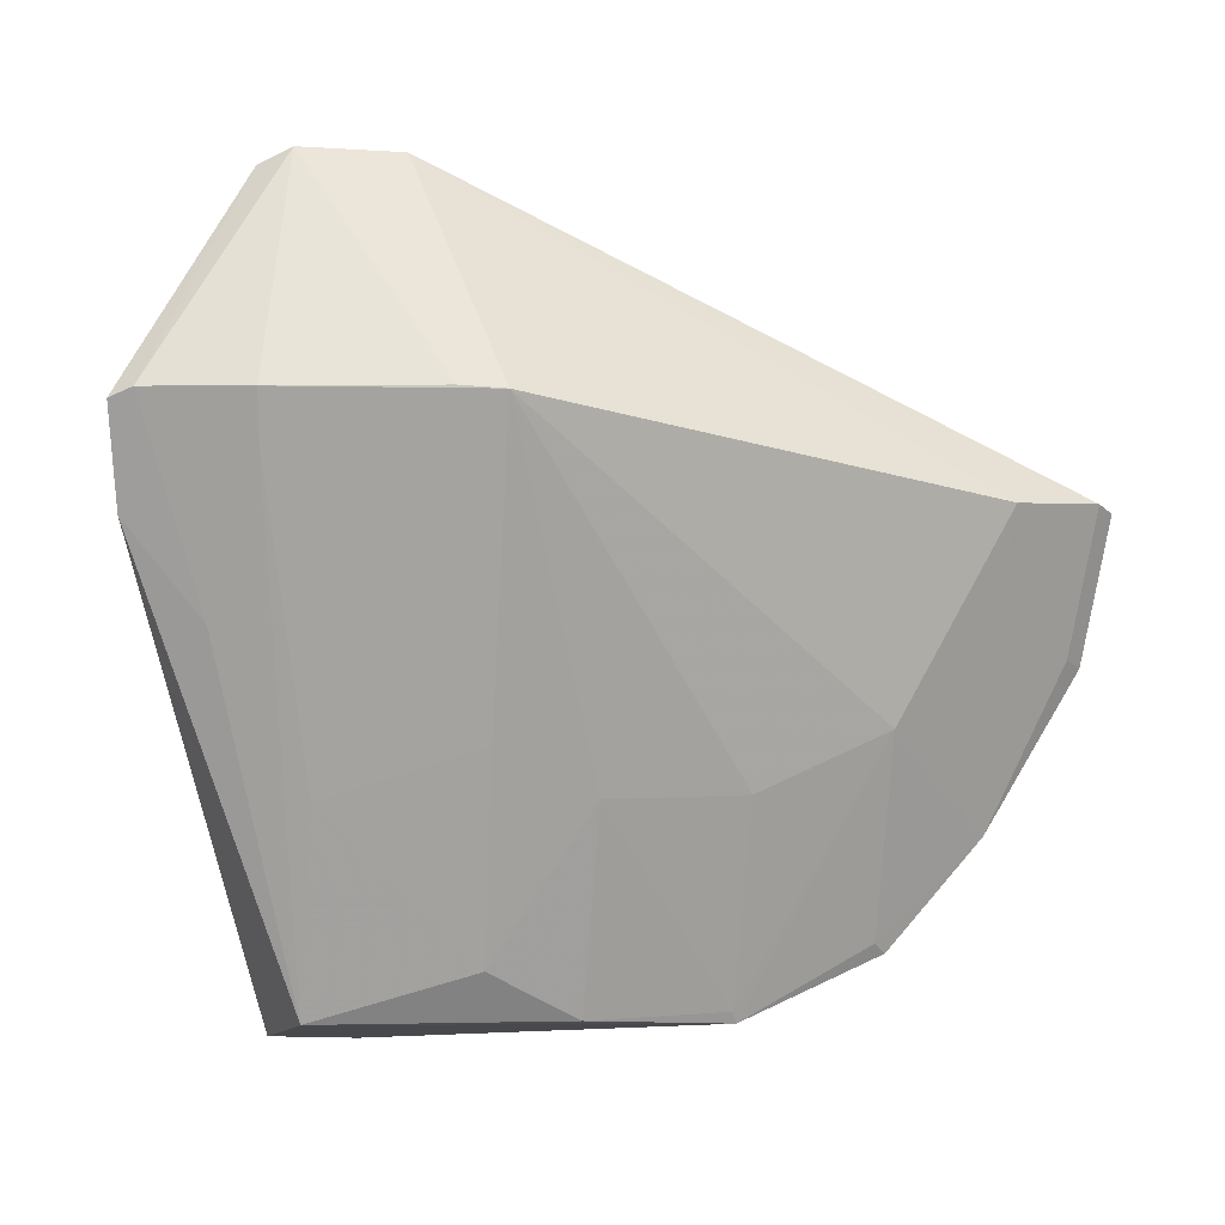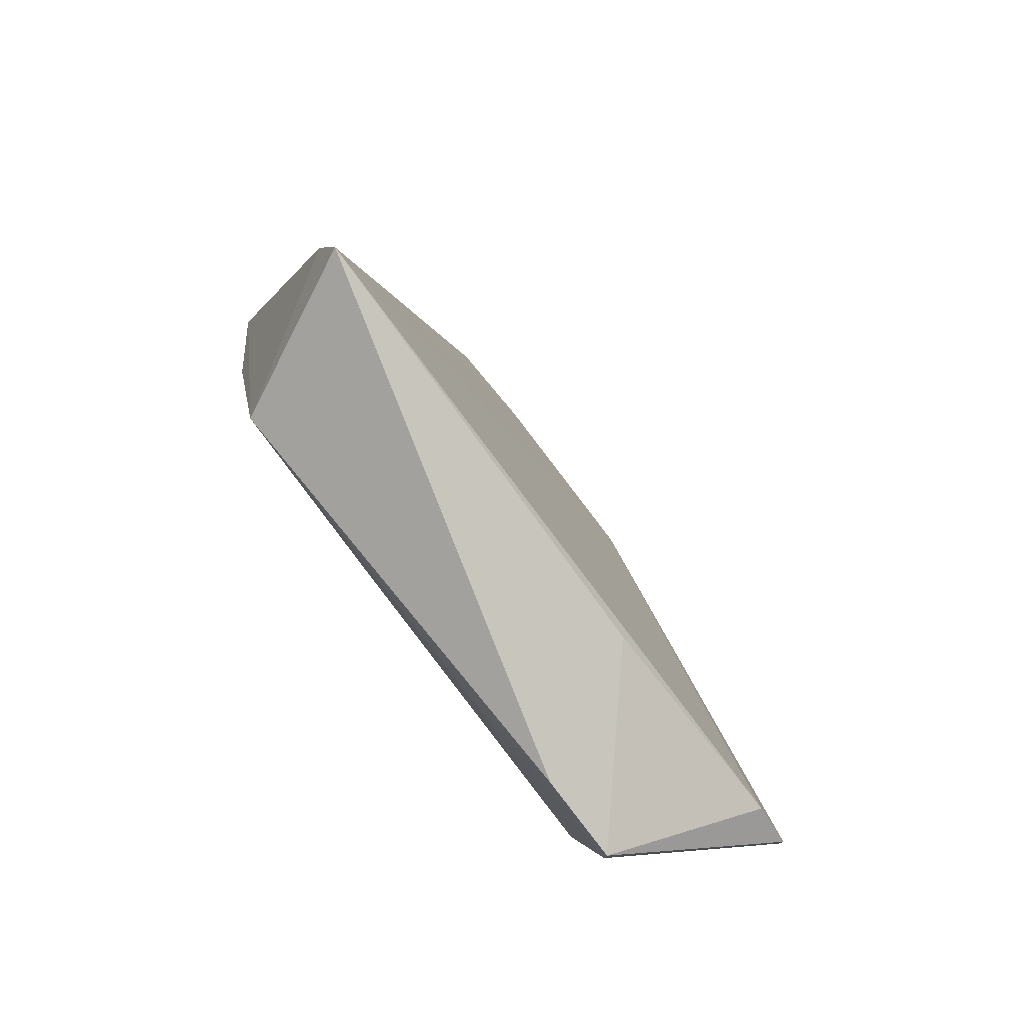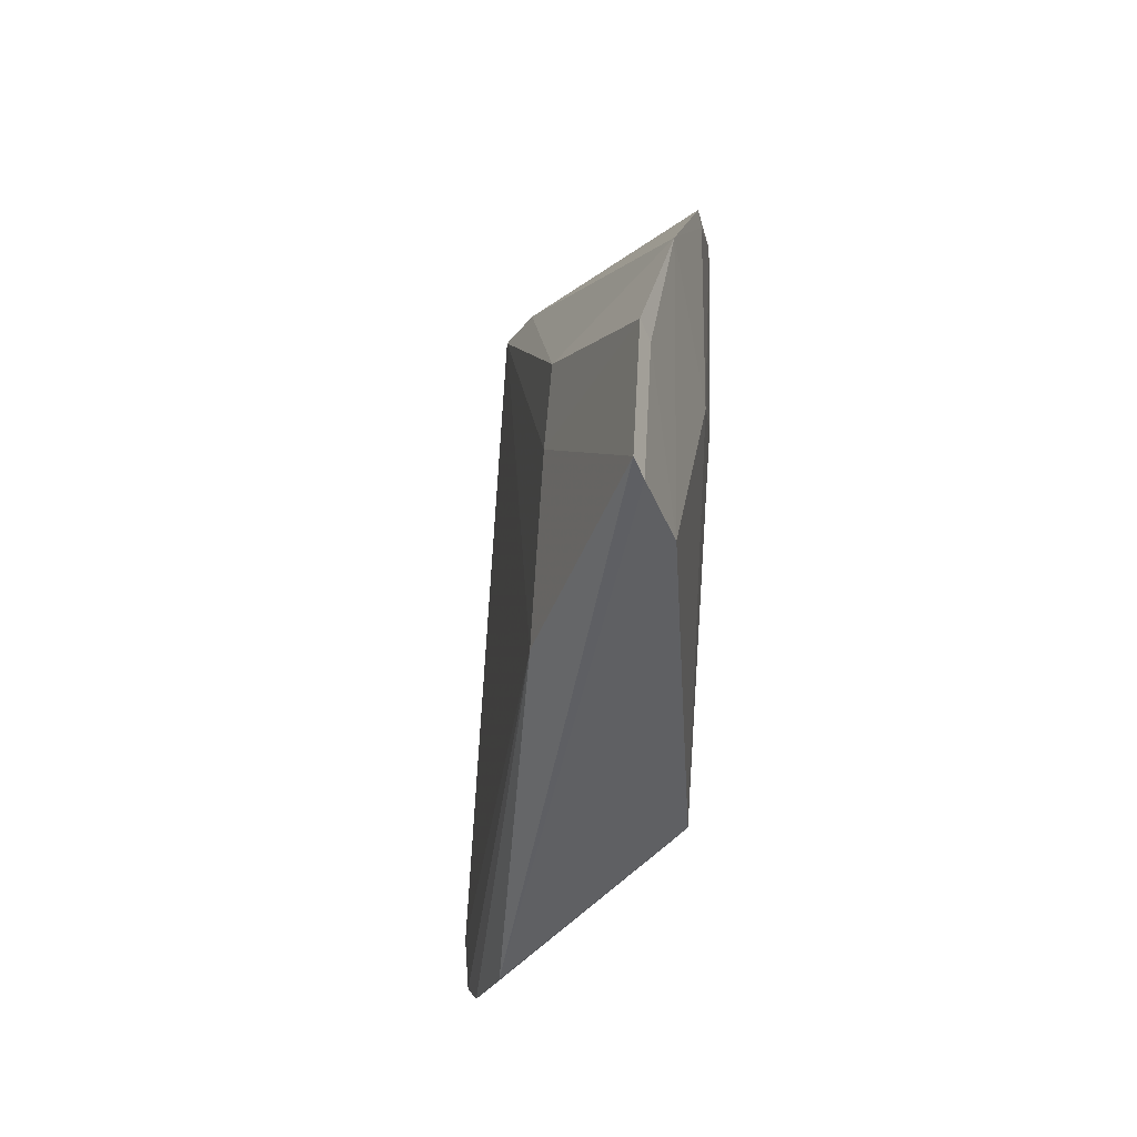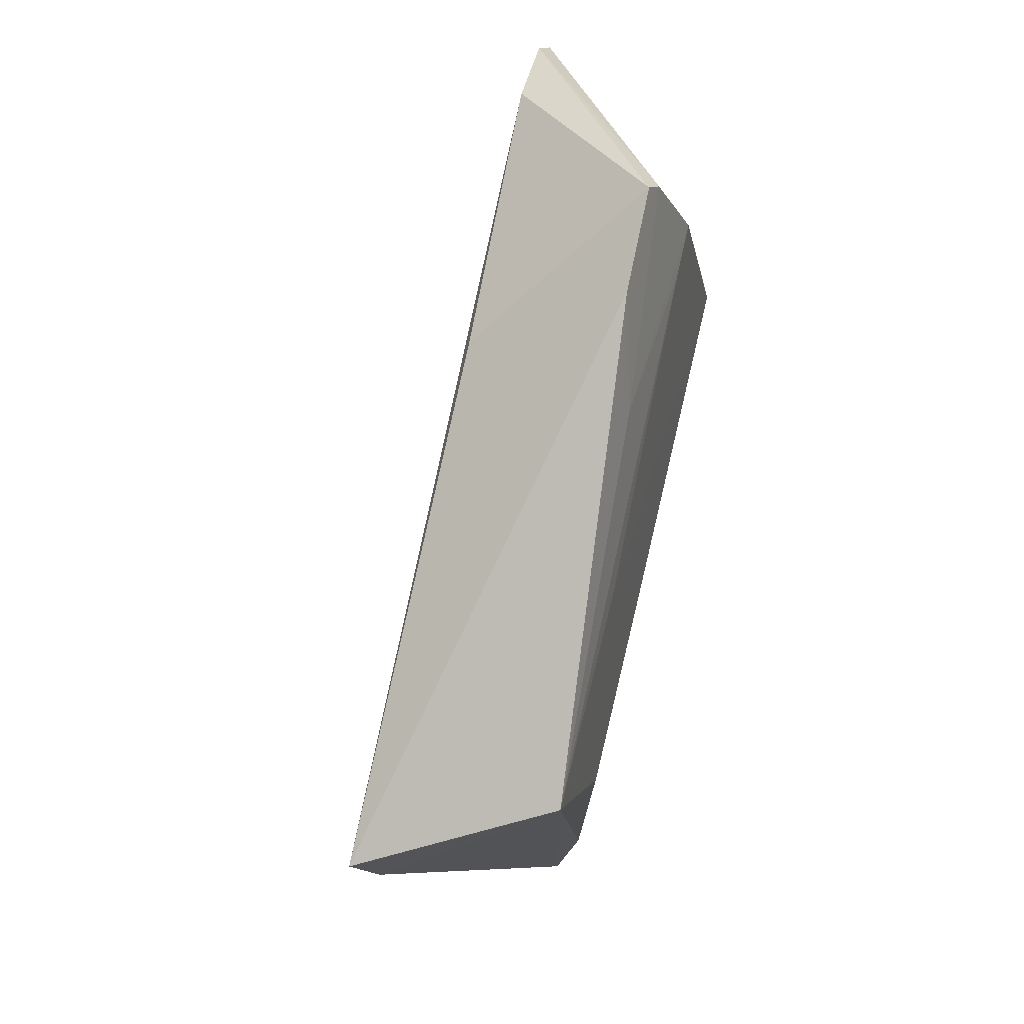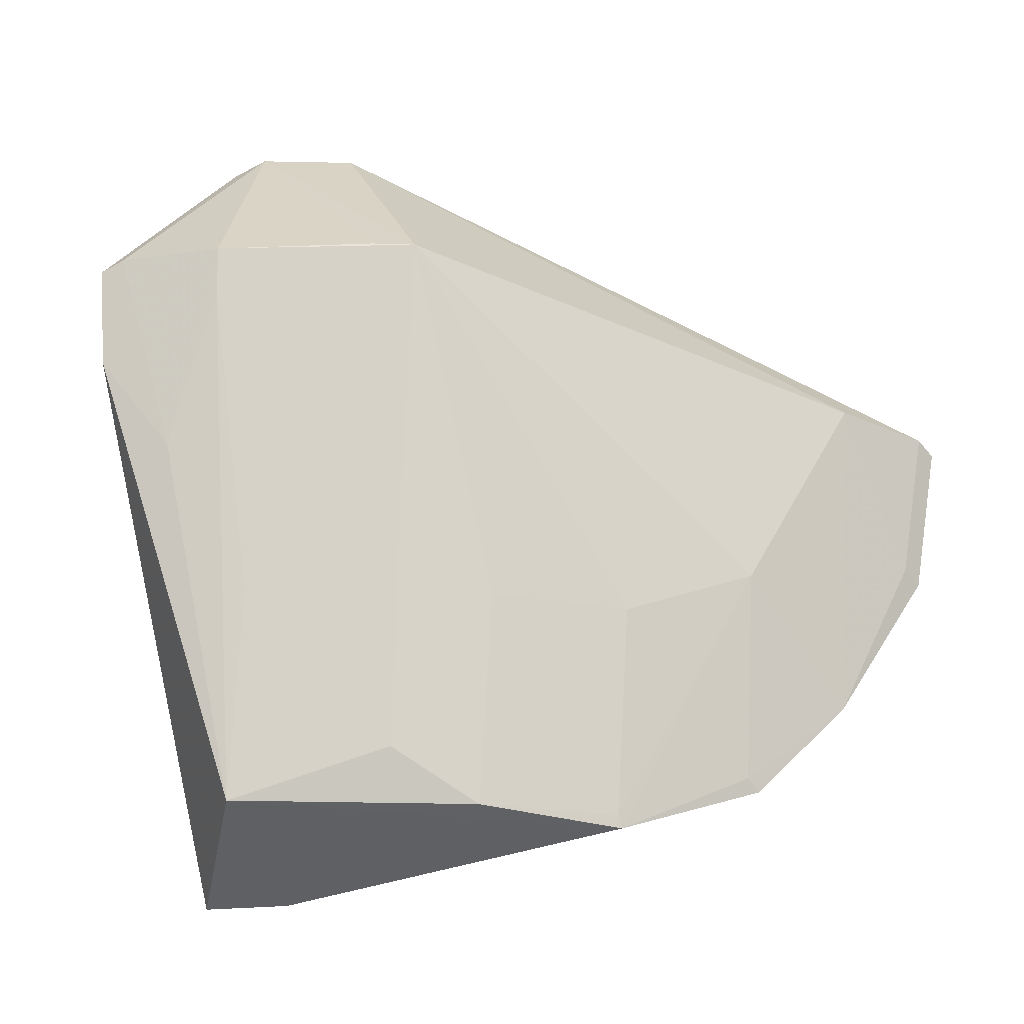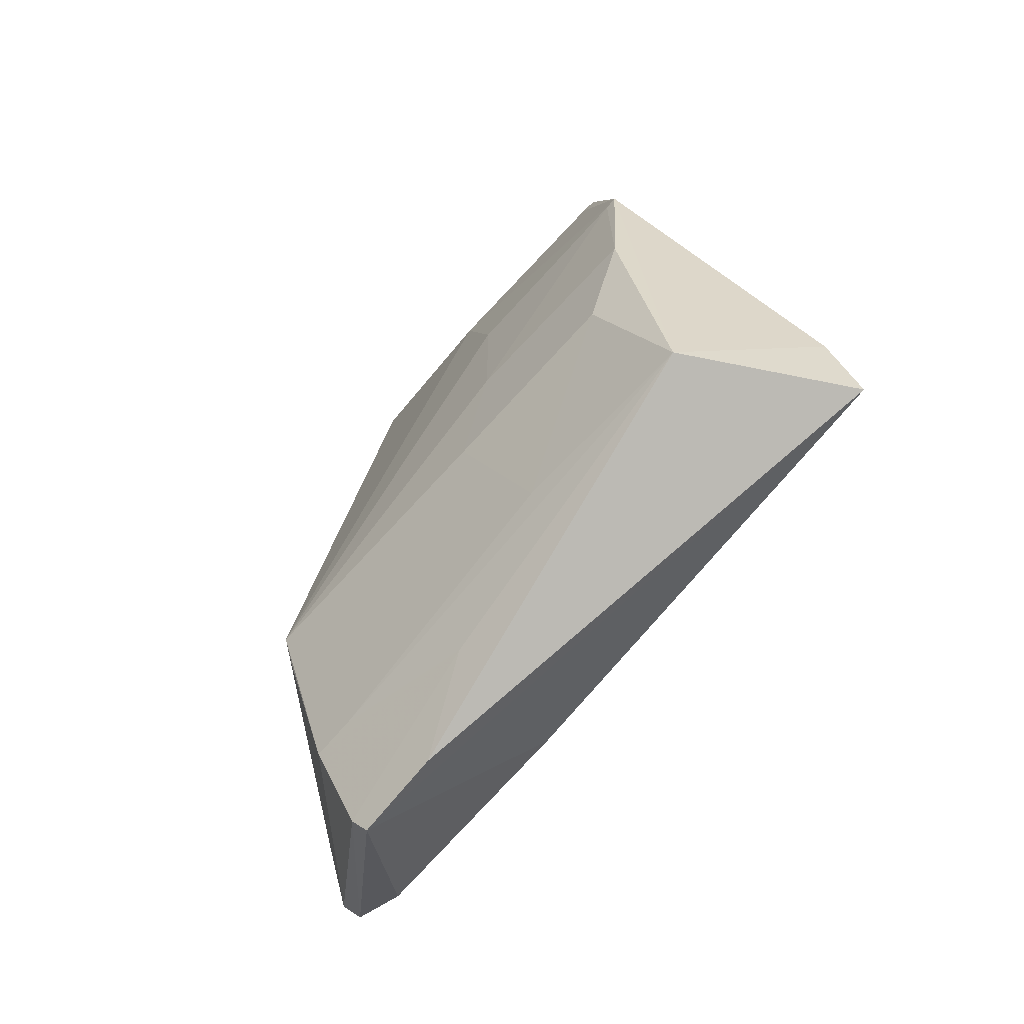
<metadata>
{"format":"obj","ext":"obj","renderer":"f3d","projection":"perspective","resolution":1024,"background":"white","views":[{"elev":4.3,"azim":71.5,"up":"+Z"},{"elev":-65.7,"azim":-132.6,"up":"+Y"},{"elev":65.3,"azim":14.6,"up":"+Y"},{"elev":-14.1,"azim":-7.5,"up":"+Z"},{"elev":-26.6,"azim":75.8,"up":"+Z"},{"elev":-64.3,"azim":152.0,"up":"+Y"}]}
</metadata>
<code>
v 0.1413 -0.1482 -0.1674
v 0.1771 -0.05663 -0.1651
v 0.122 -0.09739 -0.1035
v 0.1459 0.1242 -0.1989
v 0.1239 -0.09798 -0.3295
v 0.1302 -0.0696 -0.105
v 0.1592 -0.1146 -0.1644
v 0.1404 0.01675 -0.3338
v 0.0668 -0.09532 -0.3452
v 0.1599 0.08846 -0.1949
v 0.1248 0.04854 -0.17
v 0.1732 -0.06885 -0.1642
v 0.1453 -0.1422 -0.1645
v 0.1391 -0.09798 -0.2693
v 0.1414 -0.05328 -0.315
v 0.1355 -0.1451 -0.1962
v 0.1116 -0.1111 -0.1251
v 0.07679 -0.0718 -0.3452
v 0.1498 0.1182 -0.1959
v 0.1559 0.05528 -0.2544
v 0.1074 0.05015 -0.2607
v 0.1175 -0.1062 -0.1082
v 0.156 -0.1137 -0.1788
v 0.1555 -0.02644 -0.2695
v 0.1404 -0.02644 -0.33
v 0.1558 -0.05528 -0.2545
v 0.09685 -0.1113 -0.201
v 0.1369 0.09072 -0.2876
v 0.1126 0.05174 -0.2314
v 0.1396 -0.124 -0.2236
v 0.1557 0.01523 -0.2701
v 0.1414 0.01531 -0.3303
v 0.1411 0.1136 -0.2391
v 0.1404 0.05684 -0.3147
v 0.1371 0.1196 -0.242
v 0.1383 0.06083 -0.3181
f 6 3 2
f 10 6 2
f 11 6 4
f 11 3 6
f 12 7 2
f 12 2 3
f 12 3 7
f 13 7 3
f 15 14 5
f 16 9 5
f 16 1 9
f 17 11 9
f 18 8 5
f 18 5 9
f 19 4 6
f 19 6 10
f 20 10 2
f 21 18 9
f 22 13 3
f 22 1 13
f 22 17 1
f 22 3 11
f 22 11 17
f 23 5 14
f 23 14 2
f 23 2 7
f 25 15 5
f 25 5 8
f 25 24 15
f 26 2 14
f 26 14 15
f 26 24 2
f 26 15 24
f 27 17 9
f 27 9 1
f 27 1 17
f 28 10 20
f 28 18 21
f 29 11 4
f 29 21 9
f 29 9 11
f 30 16 5
f 30 5 23
f 30 13 1
f 30 1 16
f 30 23 7
f 30 7 13
f 31 20 2
f 31 2 24
f 32 25 8
f 32 24 25
f 32 31 24
f 32 8 20
f 32 20 31
f 33 19 10
f 33 10 28
f 34 28 20
f 34 20 8
f 35 29 4
f 35 21 29
f 35 4 19
f 35 19 33
f 35 33 28
f 35 28 21
f 36 34 8
f 36 8 18
f 36 18 28
f 36 28 34

</code>
